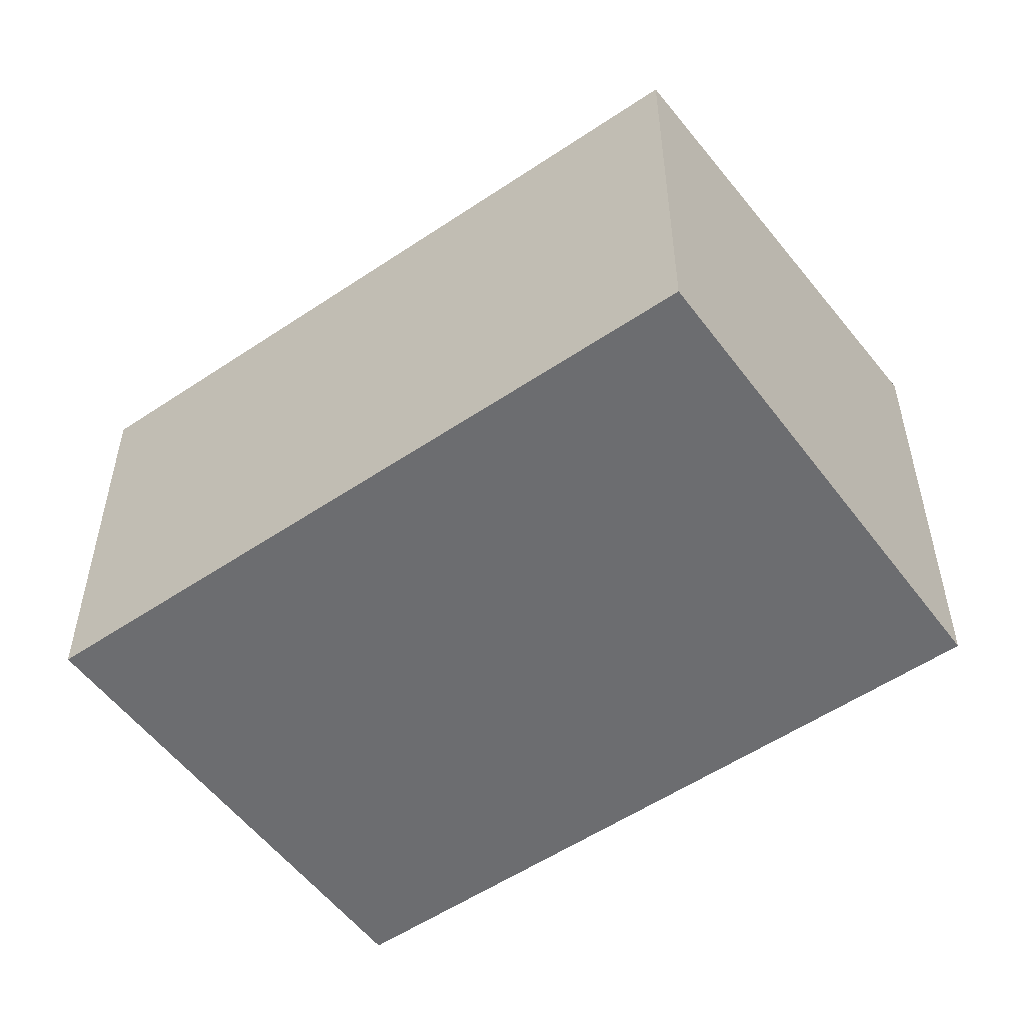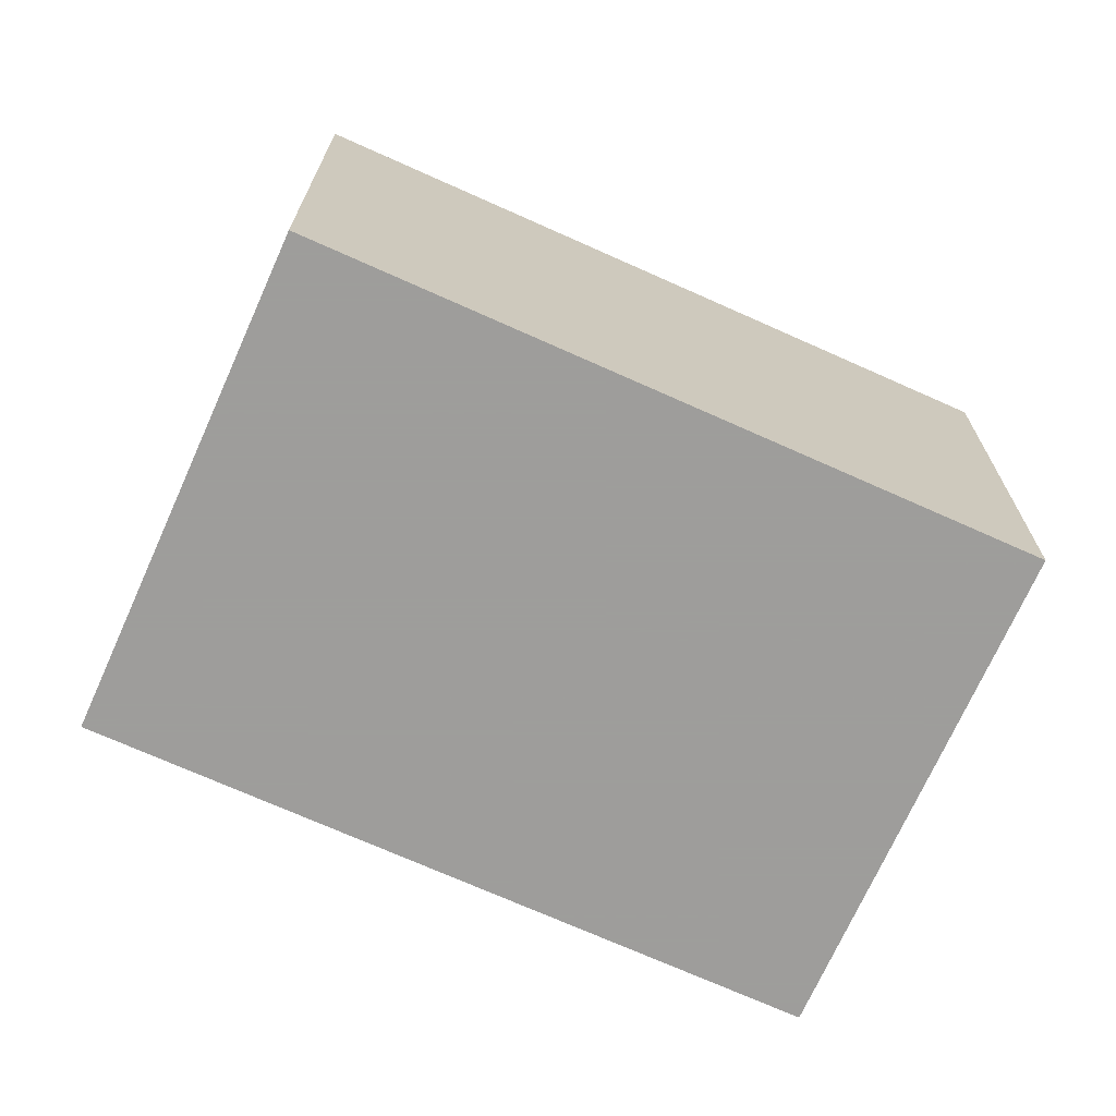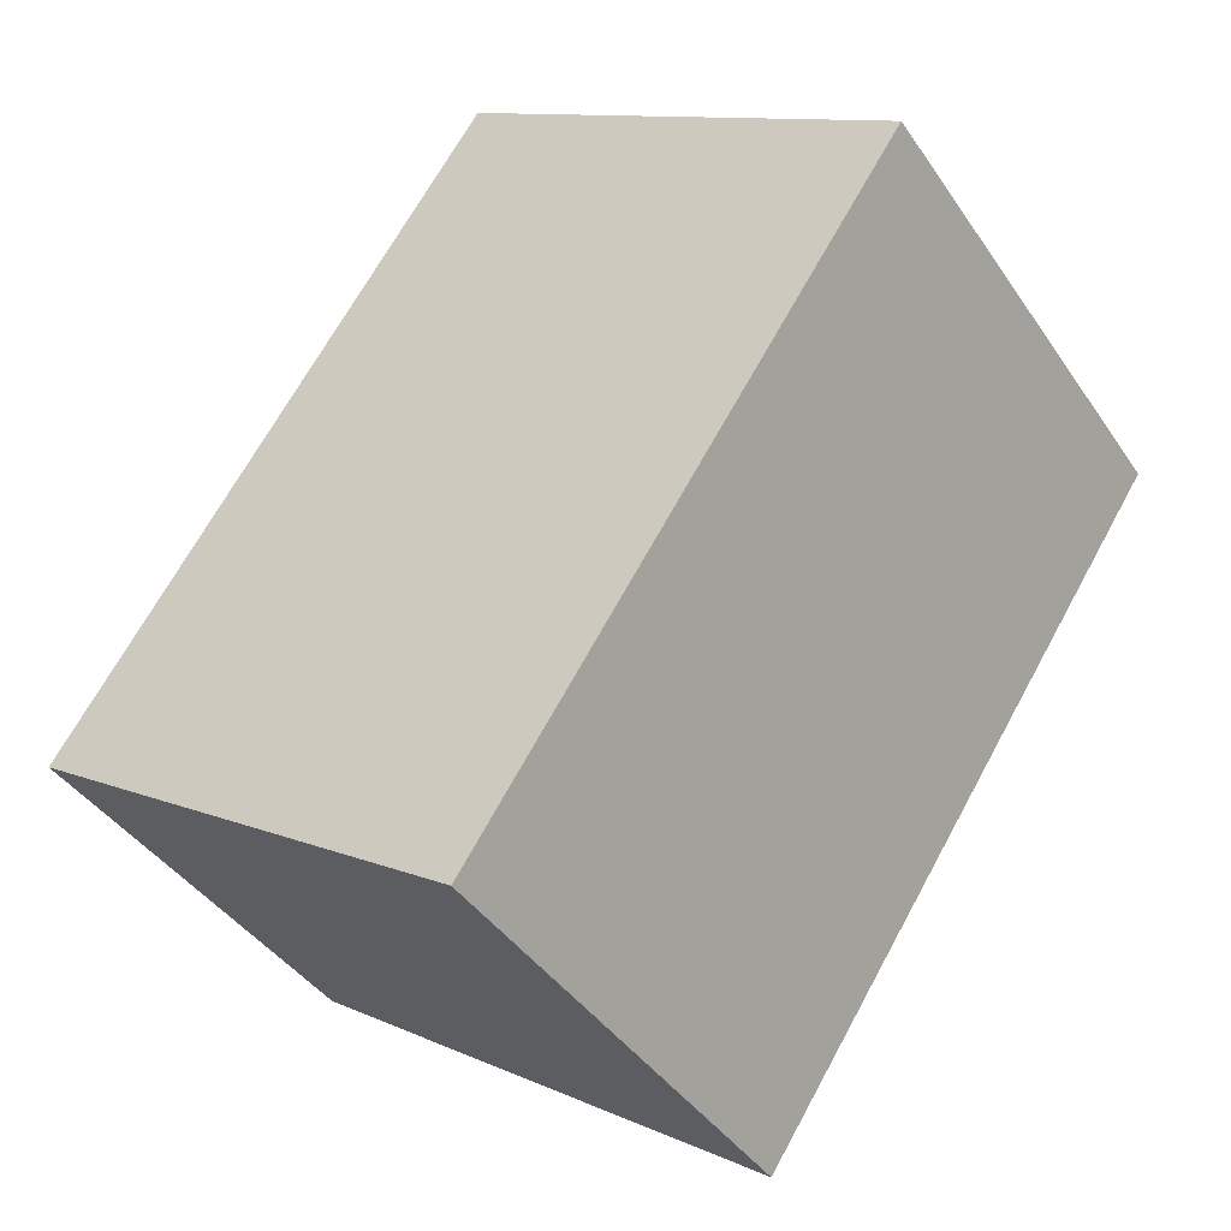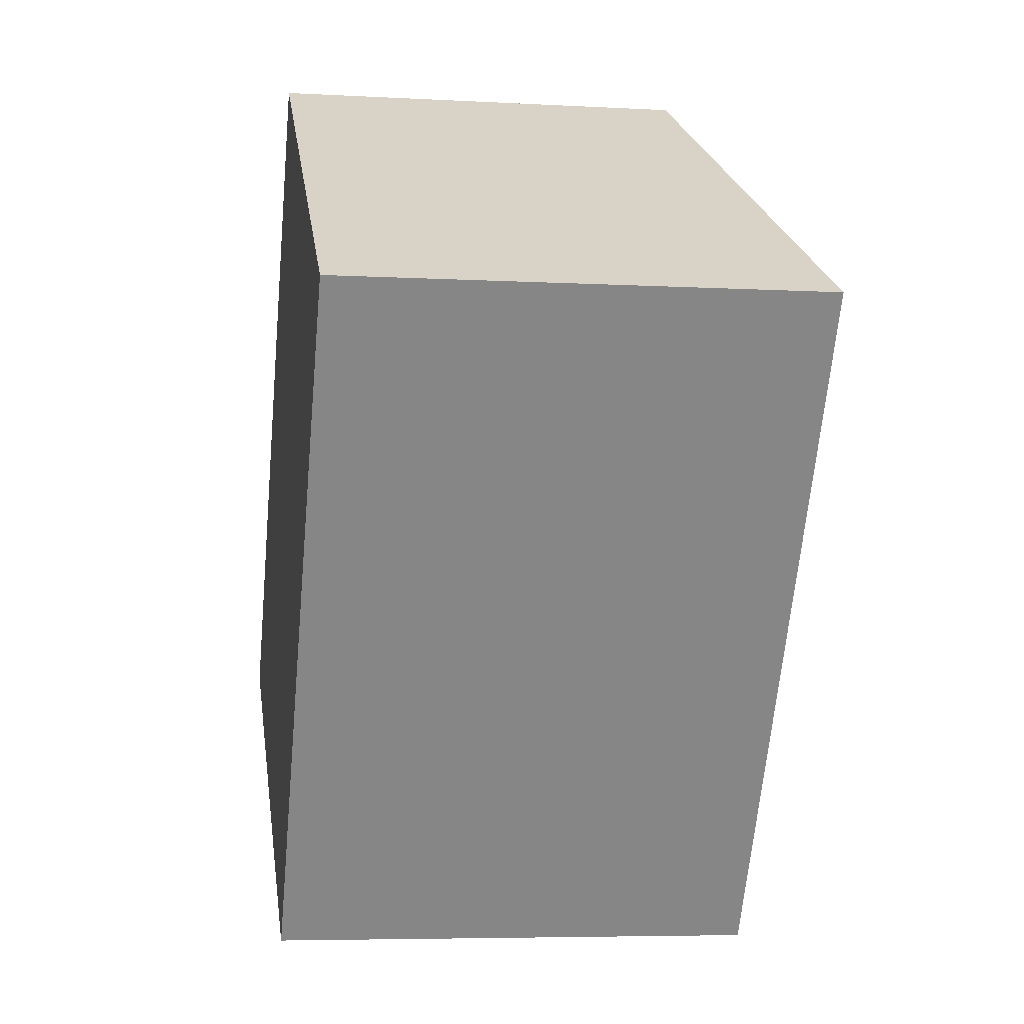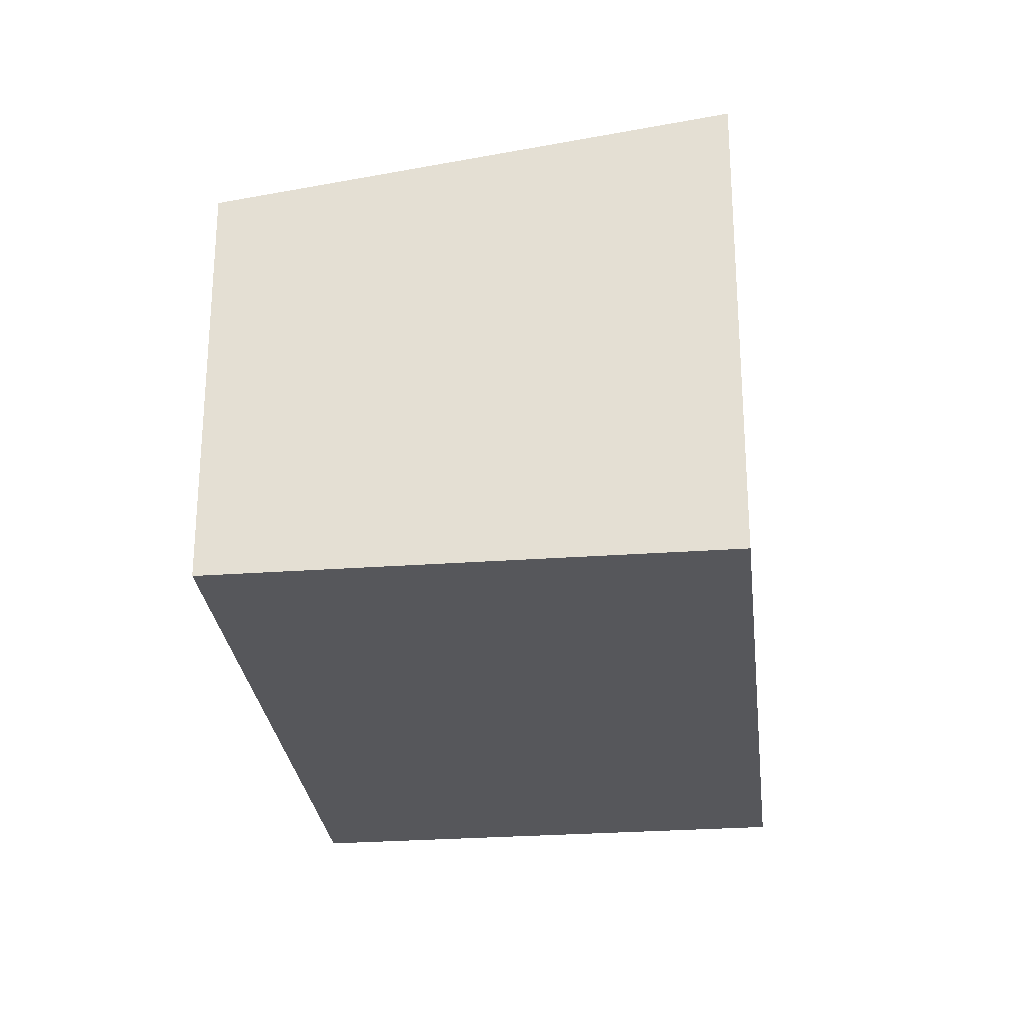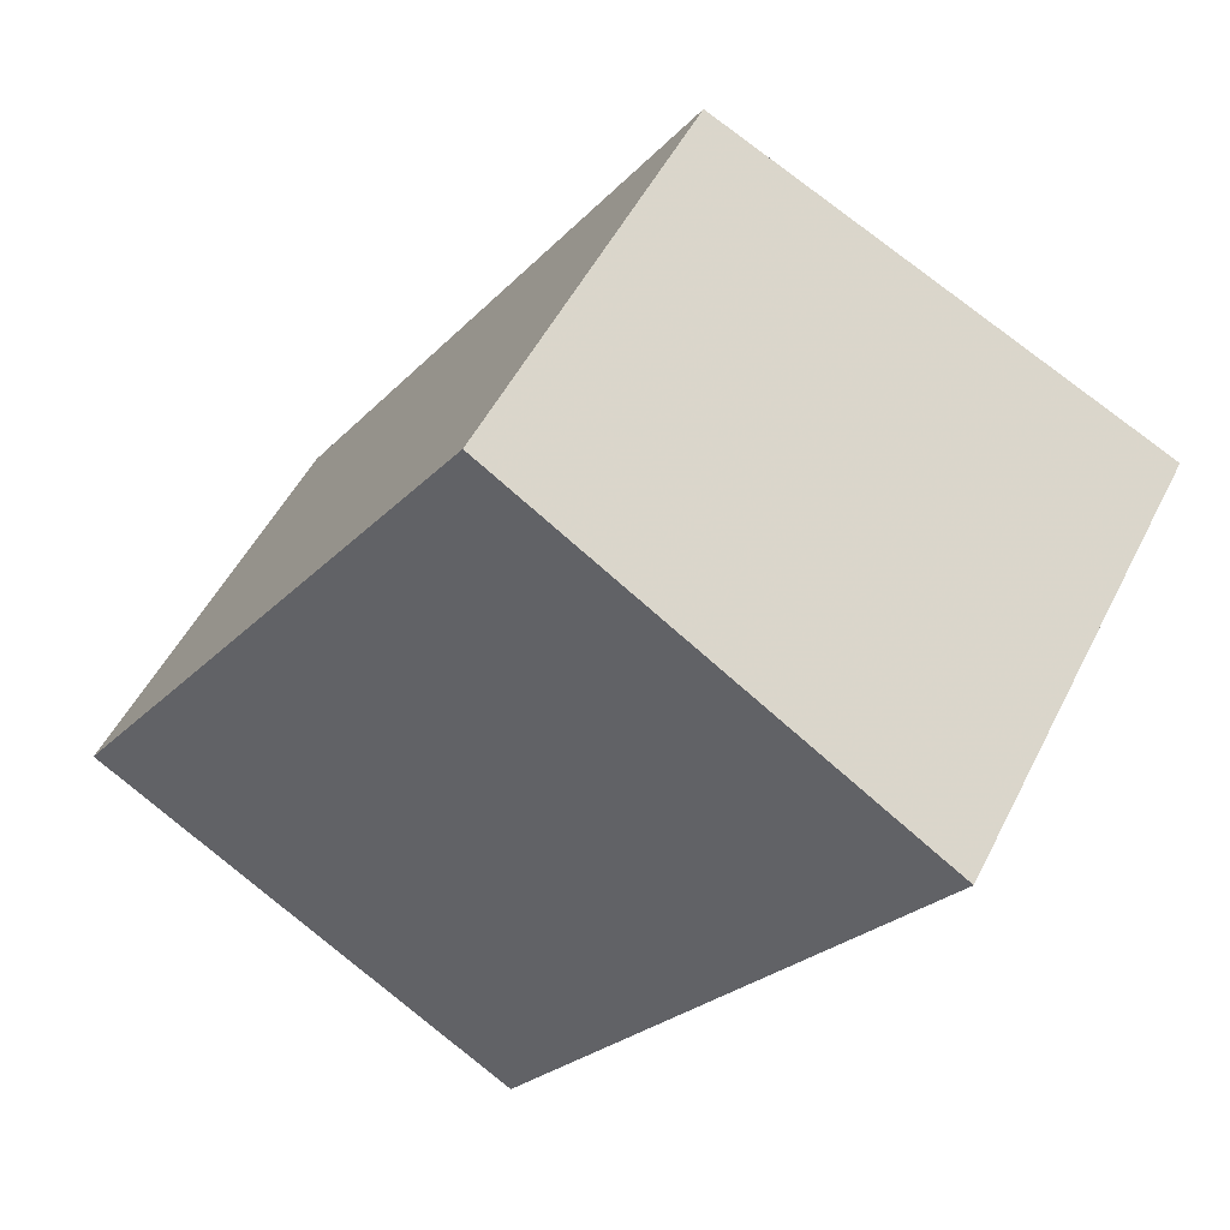
<metadata>
{"format":"obj","ext":"obj","renderer":"f3d","projection":"perspective","resolution":1024,"background":"white","views":[{"elev":-54.0,"azim":159.8,"up":"+Z"},{"elev":-70.7,"azim":-80.2,"up":"+Z"},{"elev":-41.4,"azim":-148.8,"up":"+Y"},{"elev":-6.0,"azim":-99.4,"up":"+Y"},{"elev":-27.4,"azim":-139.7,"up":"+Z"},{"elev":50.4,"azim":-154.1,"up":"+Y"}]}
</metadata>
<code>
v 193.7 -433.1 2.114
v 195.6 -431.8 1.818
v 197.4 -434.5 1.827
v 195.5 -435.8 2.124
v 195.6 -431.8 1.818
v 193.7 -433.1 2.114
v 193.7 -433.1 0
v 195.6 -431.8 0
v 197.4 -434.5 1.827
v 195.6 -431.8 1.818
v 195.6 -431.8 0
v 197.4 -434.5 0
v 195.5 -435.8 2.124
v 197.4 -434.5 1.827
v 197.4 -434.5 0
v 195.5 -435.8 0
v 193.7 -433.1 2.114
v 195.5 -435.8 2.124
v 195.5 -435.8 0
v 193.7 -433.1 0
v 193.7 -433.1 0
v 195.6 -431.8 0
v 197.4 -434.5 0
v 195.5 -435.8 0
f 2 3 4 1
f 6 7 8 5
f 10 11 12 9
f 14 15 16 13
f 18 19 20 17
f 22 23 24 21

</code>
